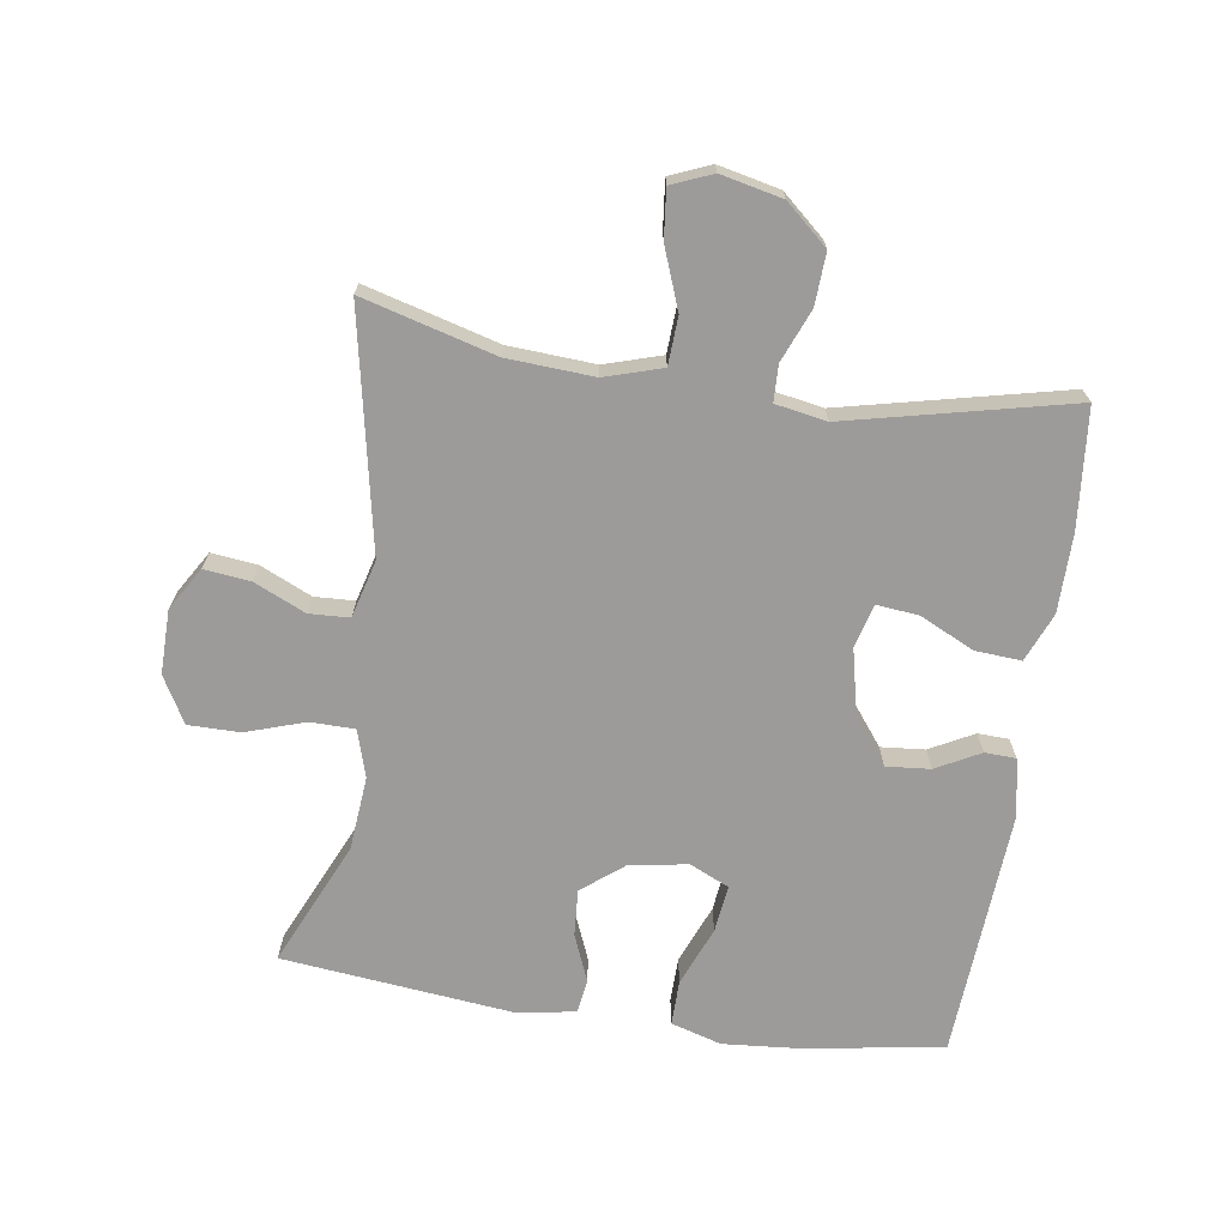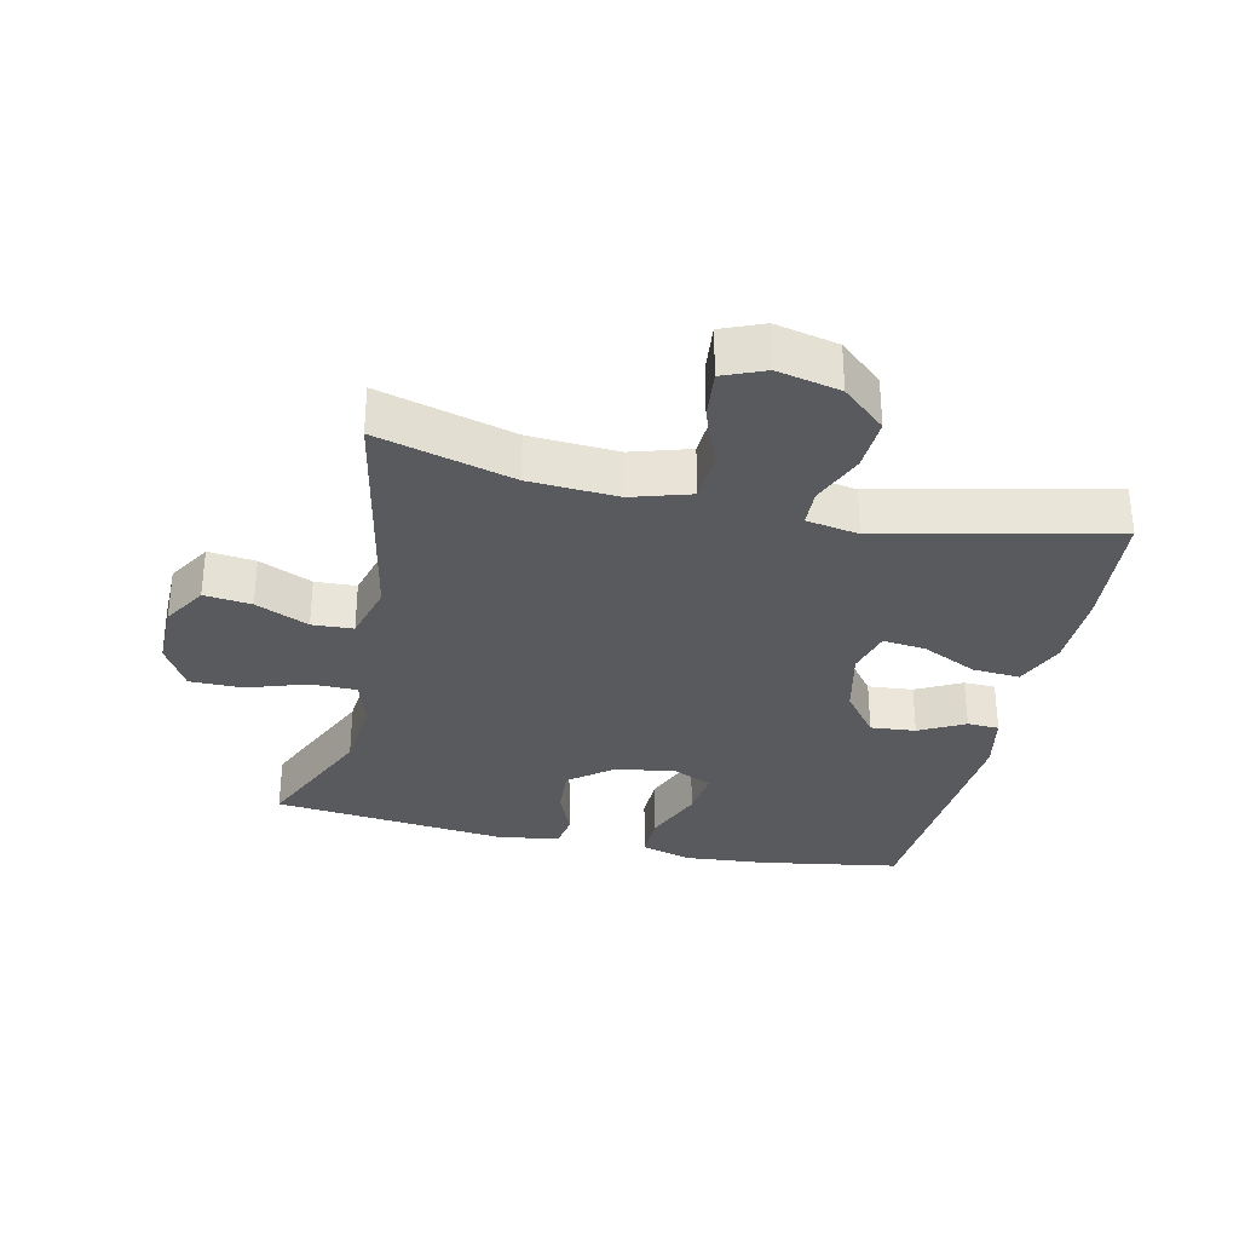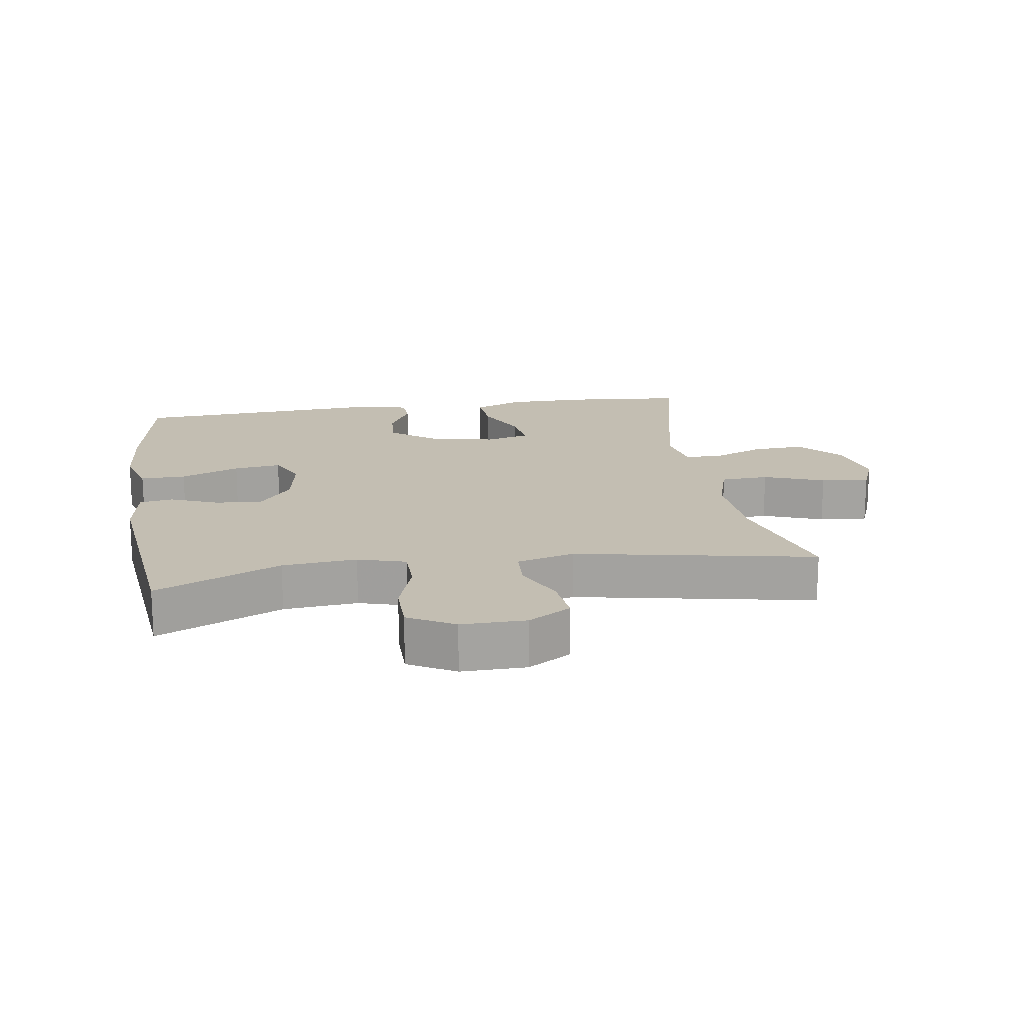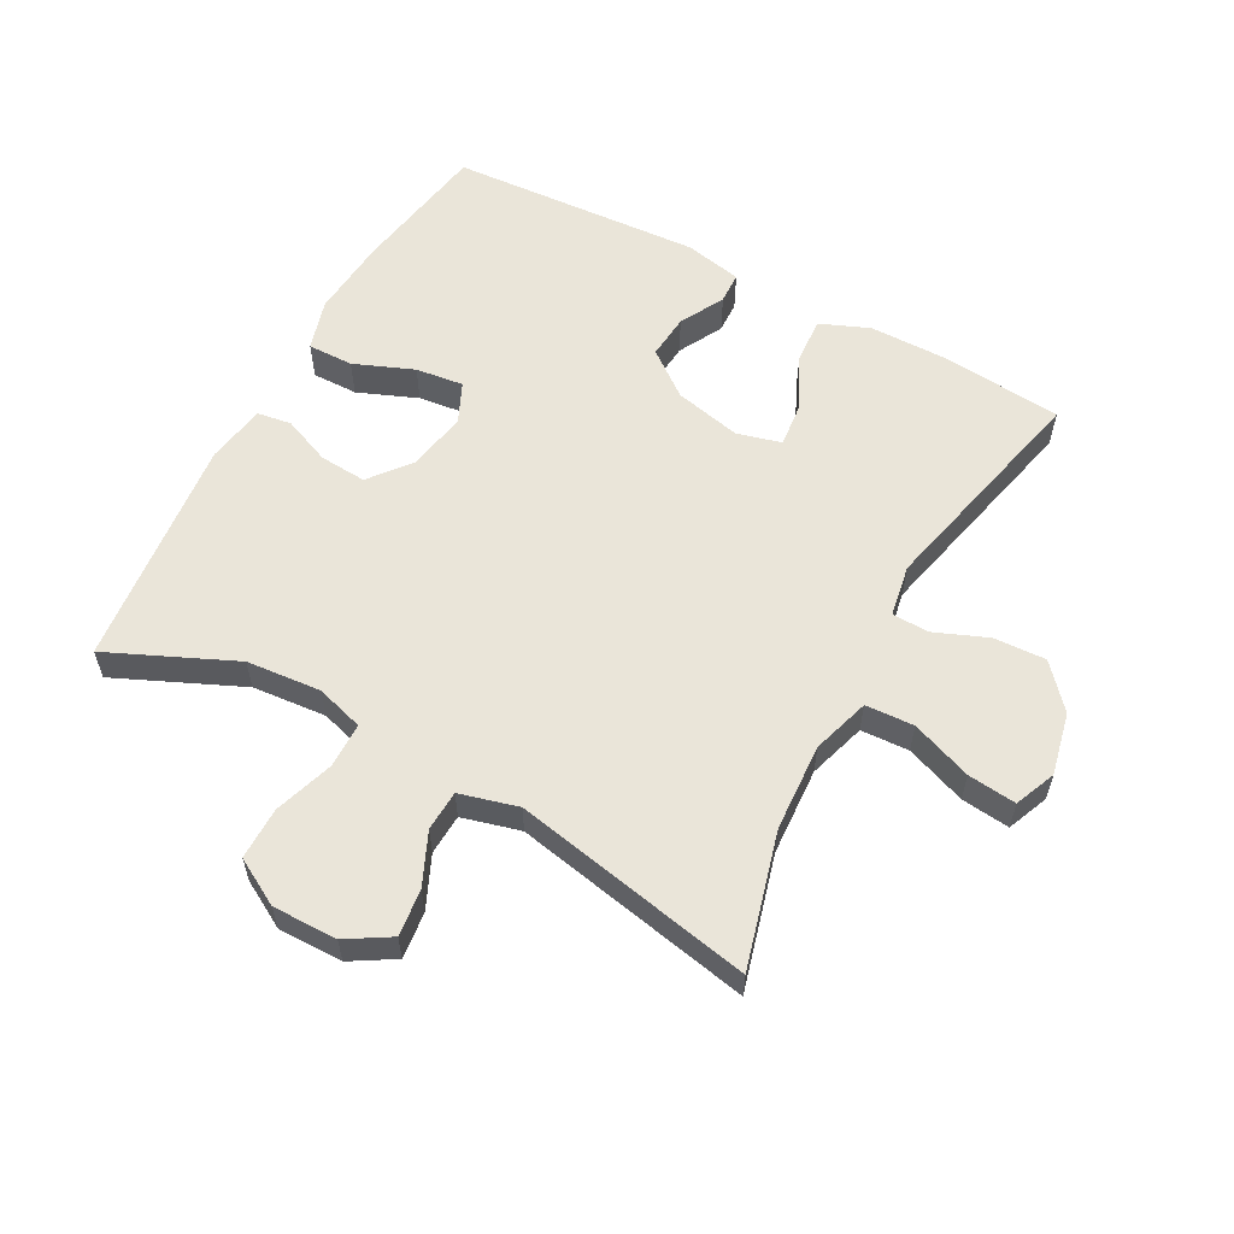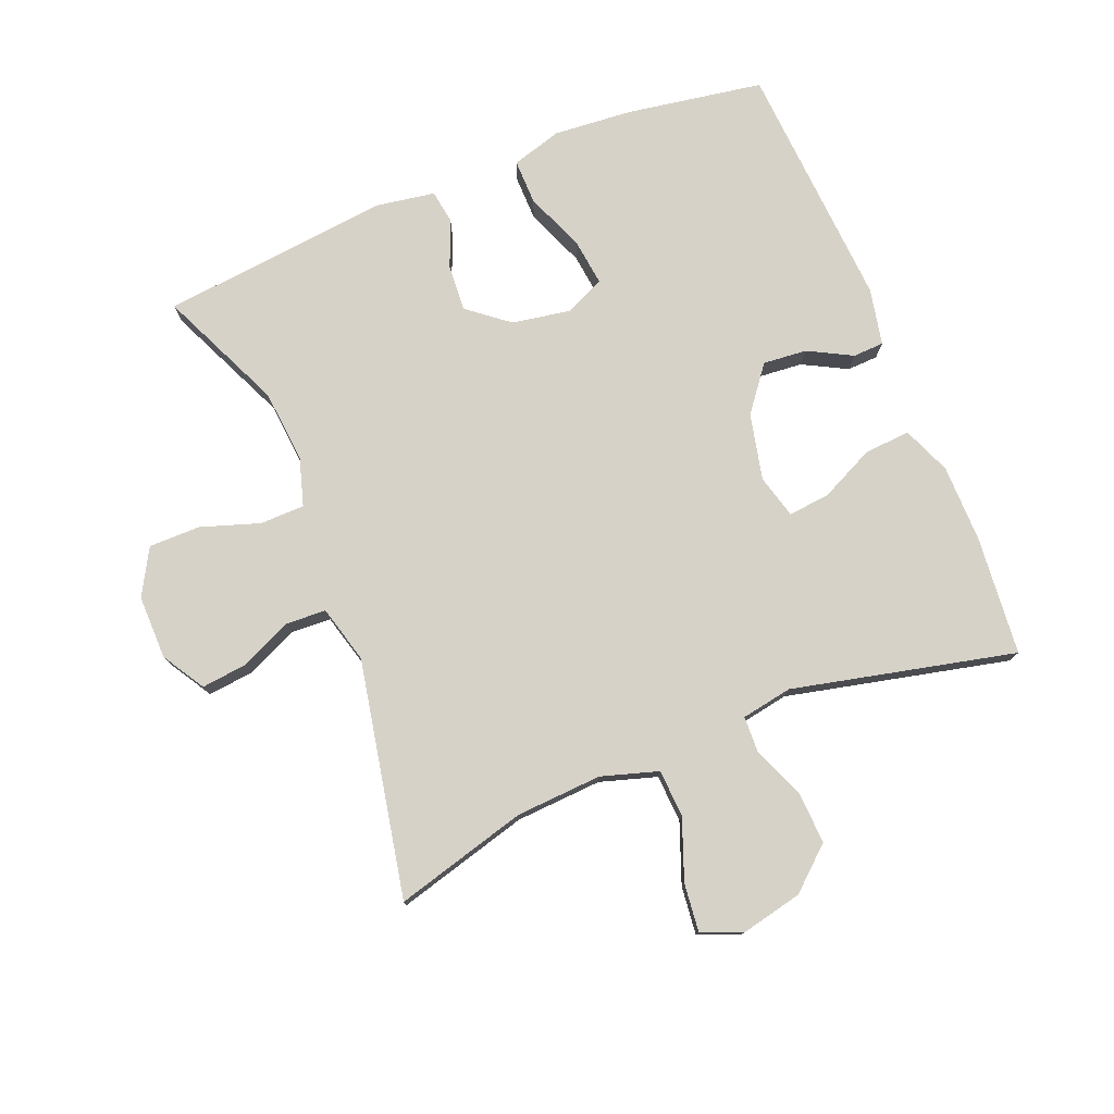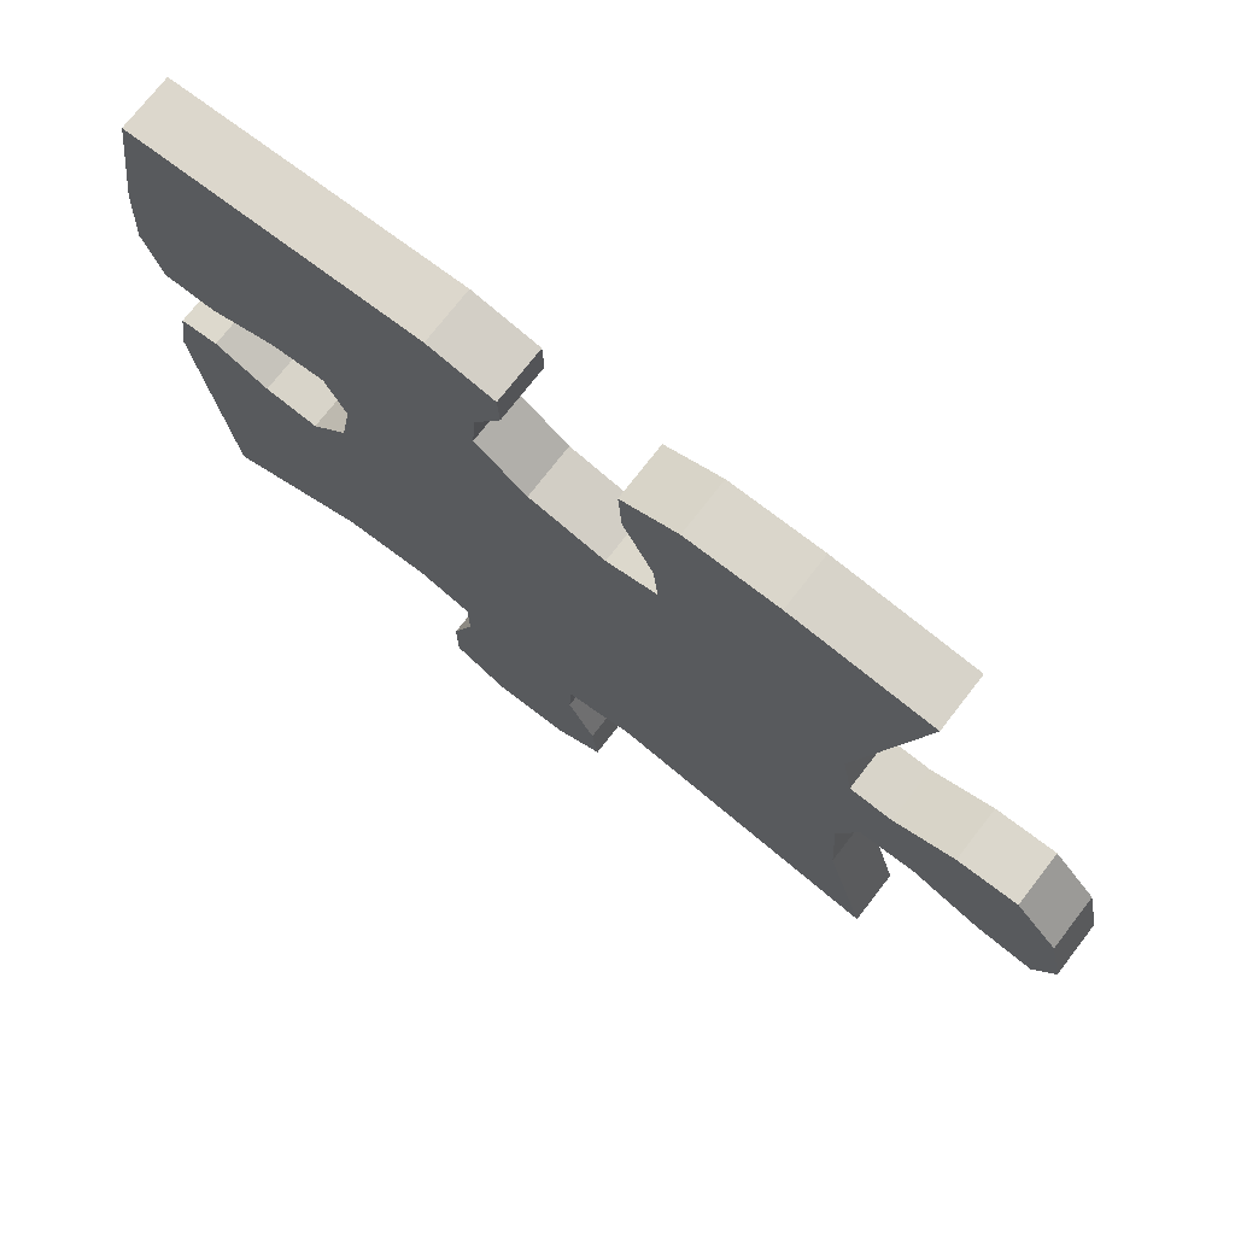
<metadata>
{"format":"obj","ext":"obj","renderer":"f3d","projection":"perspective","resolution":1024,"background":"white","views":[{"elev":-69.9,"azim":-98.5,"up":"+Y"},{"elev":-31.7,"azim":-102.6,"up":"+Y"},{"elev":17.3,"azim":171.1,"up":"+Y"},{"elev":58.3,"azim":-151.5,"up":"+Y"},{"elev":77.4,"azim":-112.0,"up":"+Y"},{"elev":74.2,"azim":-142.2,"up":"+Z"}]}
</metadata>
<code>
v -0.5 0.07 -0.5
v -0.444 0.07 -0.295
v -0.436 0.07 -0.161
v -0.463 0.07 -0.073
v -0.537 0.07 -0.069
v -0.63 0.07 -0.104
v -0.704 0.07 -0.112
v -0.73 0.07 -0.049
v -0.709 0.07 0.046
v -0.652 0.07 0.111
v -0.572 0.07 0.107
v -0.491 0.07 0.074
v -0.435 0.07 0.076
v -0.421 0.07 0.155
v -0.5 0.07 0.5
v -0.316 0.07 0.517
v -0.195 0.07 0.516
v -0.12 0.07 0.485
v -0.125 0.07 0.414
v -0.165 0.07 0.33
v -0.172 0.07 0.265
v -0.104 0.07 0.247
v -0.002 0.07 0.27
v 0.067 0.07 0.323
v 0.061 0.07 0.391
v 0.025 0.07 0.459
v 0.027 0.07 0.507
v 0.115 0.07 0.525
v 0.5 0.07 0.5
v 0.535 0.07 0.288
v 0.545 0.07 0.166
v 0.522 0.07 0.088
v 0.452 0.07 0.089
v 0.361 0.07 0.126
v 0.288 0.07 0.135
v 0.26 0.07 0.074
v 0.276 0.07 -0.017
v 0.326 0.07 -0.08
v 0.398 0.07 -0.075
v 0.471 0.07 -0.045
v 0.523 0.07 -0.053
v 0.538 0.07 -0.144
v 0.5 0.07 -0.5
v 0.308 0.07 -0.414
v 0.194 0.07 -0.404
v 0.121 0.07 -0.426
v 0.12 0.07 -0.495
v 0.15 0.07 -0.586
v 0.15 0.07 -0.666
v 0.079 0.07 -0.706
v -0.02 0.07 -0.705
v -0.086 0.07 -0.665
v -0.078 0.07 -0.594
v -0.042 0.07 -0.514
v -0.045 0.07 -0.452
v -0.134 0.07 -0.428
v -0.5 0 -0.5
v -0.444 0 -0.295
v -0.436 0 -0.161
v -0.463 0 -0.073
v -0.537 0 -0.069
v -0.63 0 -0.104
v -0.704 0 -0.112
v -0.73 0 -0.049
v -0.709 0 0.046
v -0.652 0 0.111
v -0.572 0 0.107
v -0.491 0 0.074
v -0.435 0 0.076
v -0.421 0 0.155
v -0.5 0 0.5
v -0.316 0 0.517
v -0.195 0 0.516
v -0.12 0 0.485
v -0.125 0 0.414
v -0.165 0 0.33
v -0.172 0 0.265
v -0.104 0 0.247
v -0.002 0 0.27
v 0.067 0 0.323
v 0.061 0 0.391
v 0.025 0 0.459
v 0.027 0 0.507
v 0.115 0 0.525
v 0.5 0 0.5
v 0.535 0 0.288
v 0.545 0 0.166
v 0.522 0 0.088
v 0.452 0 0.089
v 0.361 0 0.126
v 0.288 0 0.135
v 0.26 0 0.074
v 0.276 0 -0.017
v 0.326 0 -0.08
v 0.398 0 -0.075
v 0.471 0 -0.045
v 0.523 0 -0.053
v 0.538 0 -0.144
v 0.5 0 -0.5
v 0.308 0 -0.414
v 0.194 0 -0.404
v 0.121 0 -0.426
v 0.12 0 -0.495
v 0.15 0 -0.586
v 0.15 0 -0.666
v 0.079 0 -0.706
v -0.02 0 -0.705
v -0.086 0 -0.665
v -0.078 0 -0.594
v -0.042 0 -0.514
v -0.045 0 -0.452
v -0.134 0 -0.428
f 52 53 54
f 51 52 54
f 50 51 54
f 49 50 54
f 48 49 54
f 47 48 54
f 46 47 54 55
f 45 46 55 56
f 42 43 44
f 41 42 44
f 40 41 44
f 39 40 44
f 38 39 44 45
f 37 38 45 56
f 32 33 34
f 31 32 34
f 30 31 34
f 29 30 34
f 28 29 34
f 27 28 34
f 26 27 34
f 25 26 34
f 24 25 34 35
f 23 24 35 36
f 18 19 20
f 17 18 20
f 16 17 20
f 15 16 20
f 14 15 20
f 13 14 20 21
f 10 11 12
f 9 10 12
f 8 9 12
f 7 8 12
f 6 7 12
f 5 6 12
f 4 5 12 13
f 13 21 22
f 4 13 22
f 3 4 22
f 56 1 2
f 36 37 56
f 23 36 56
f 22 23 56
f 3 22 56
f 2 3 56
f 110 109 108
f 110 108 107
f 110 107 106
f 110 106 105
f 110 105 104
f 110 104 103
f 111 110 103 102
f 112 111 102 101
f 100 99 98
f 100 98 97
f 100 97 96
f 100 96 95
f 101 100 95 94
f 112 101 94 93
f 90 89 88
f 90 88 87
f 90 87 86
f 90 86 85
f 90 85 84
f 90 84 83
f 90 83 82
f 90 82 81
f 91 90 81 80
f 92 91 80 79
f 76 75 74
f 76 74 73
f 76 73 72
f 76 72 71
f 76 71 70
f 77 76 70 69
f 68 67 66
f 68 66 65
f 68 65 64
f 68 64 63
f 68 63 62
f 68 62 61
f 69 68 61 60
f 78 77 69
f 78 69 60
f 78 60 59
f 58 57 112
f 112 93 92
f 112 92 79
f 112 79 78
f 112 78 59
f 112 59 58
f 1 57 58 2
f 2 58 59 3
f 3 59 60 4
f 4 60 61 5
f 5 61 62 6
f 6 62 63 7
f 7 63 64 8
f 8 64 65 9
f 9 65 66 10
f 10 66 67 11
f 11 67 68 12
f 12 68 69 13
f 13 69 70 14
f 14 70 71 15
f 15 71 72 16
f 16 72 73 17
f 17 73 74 18
f 18 74 75 19
f 19 75 76 20
f 20 76 77 21
f 21 77 78 22
f 22 78 79 23
f 23 79 80 24
f 24 80 81 25
f 25 81 82 26
f 26 82 83 27
f 27 83 84 28
f 28 84 85 29
f 29 85 86 30
f 30 86 87 31
f 31 87 88 32
f 32 88 89 33
f 33 89 90 34
f 34 90 91 35
f 35 91 92 36
f 36 92 93 37
f 37 93 94 38
f 38 94 95 39
f 39 95 96 40
f 40 96 97 41
f 41 97 98 42
f 42 98 99 43
f 43 99 100 44
f 44 100 101 45
f 45 101 102 46
f 46 102 103 47
f 47 103 104 48
f 48 104 105 49
f 49 105 106 50
f 50 106 107 51
f 51 107 108 52
f 52 108 109 53
f 53 109 110 54
f 54 110 111 55
f 55 111 112 56
f 56 112 57 1

</code>
